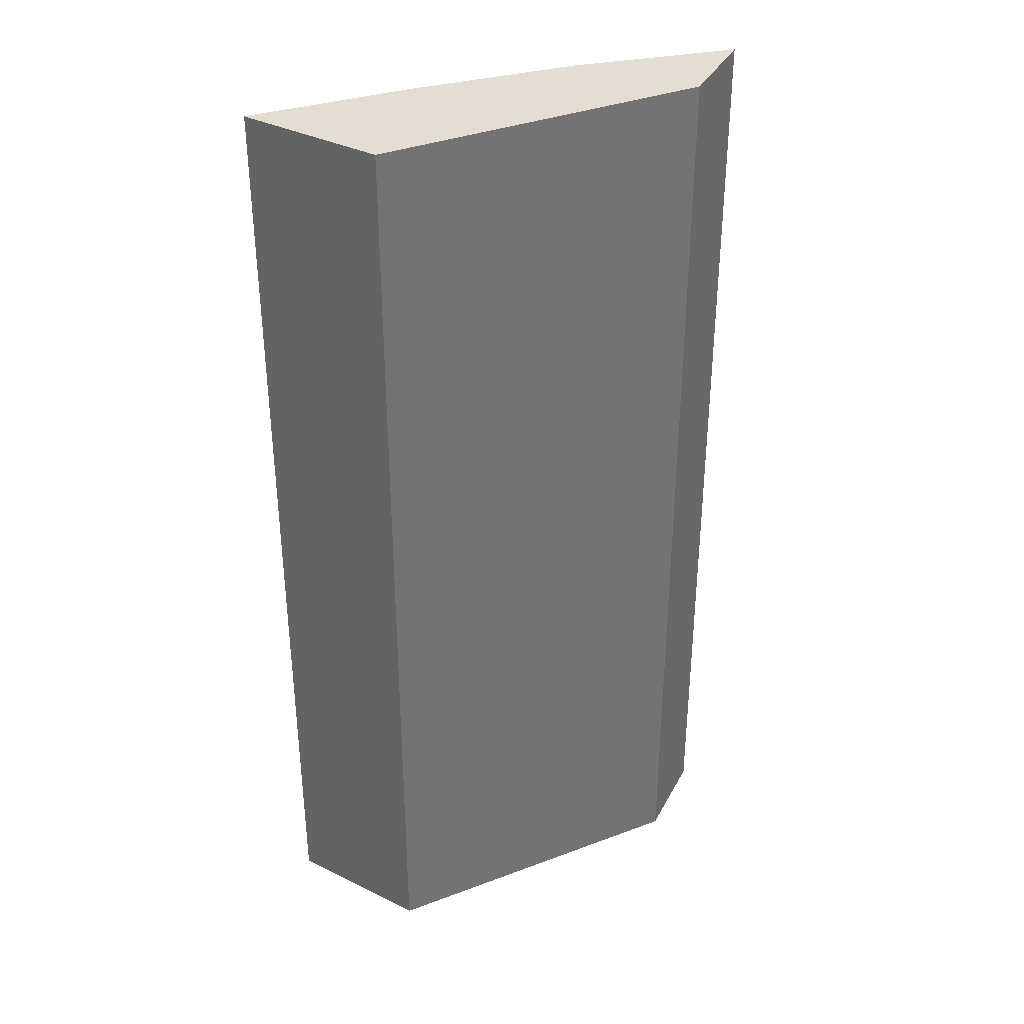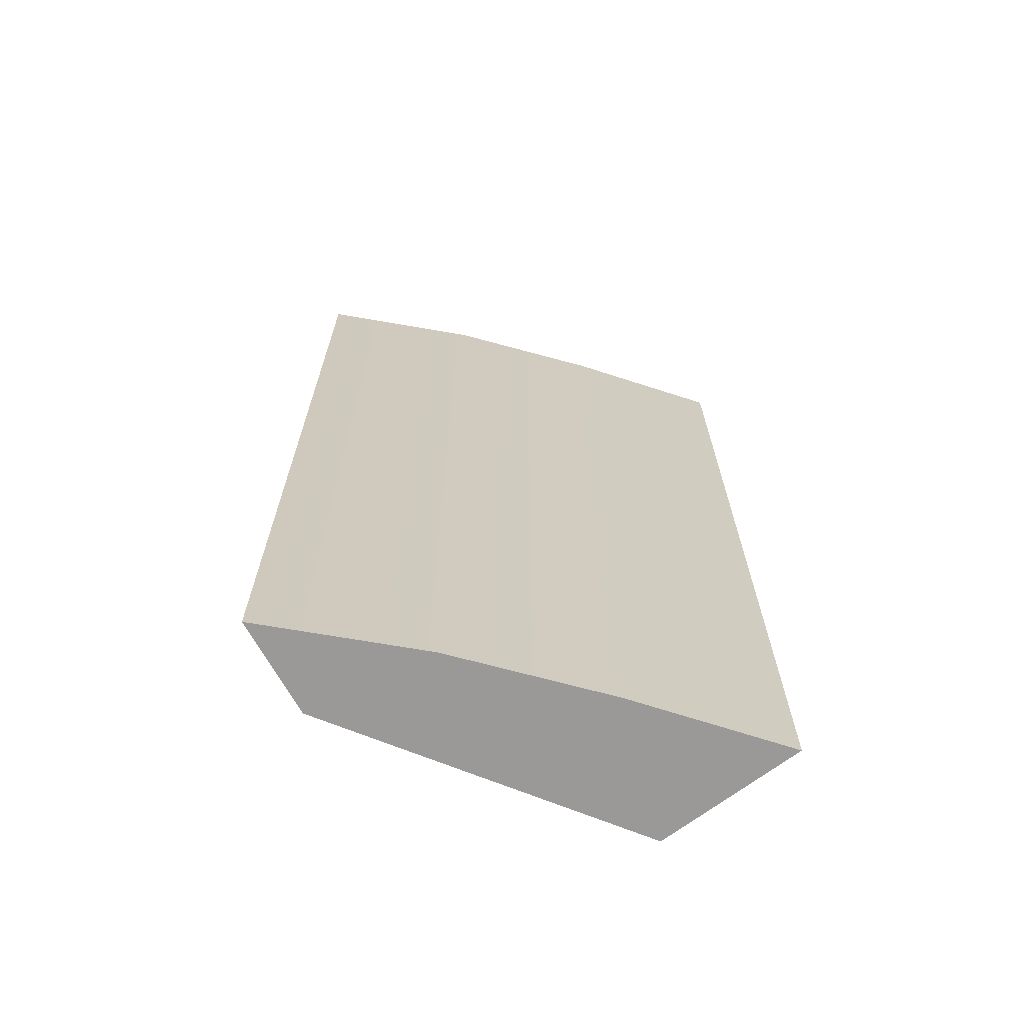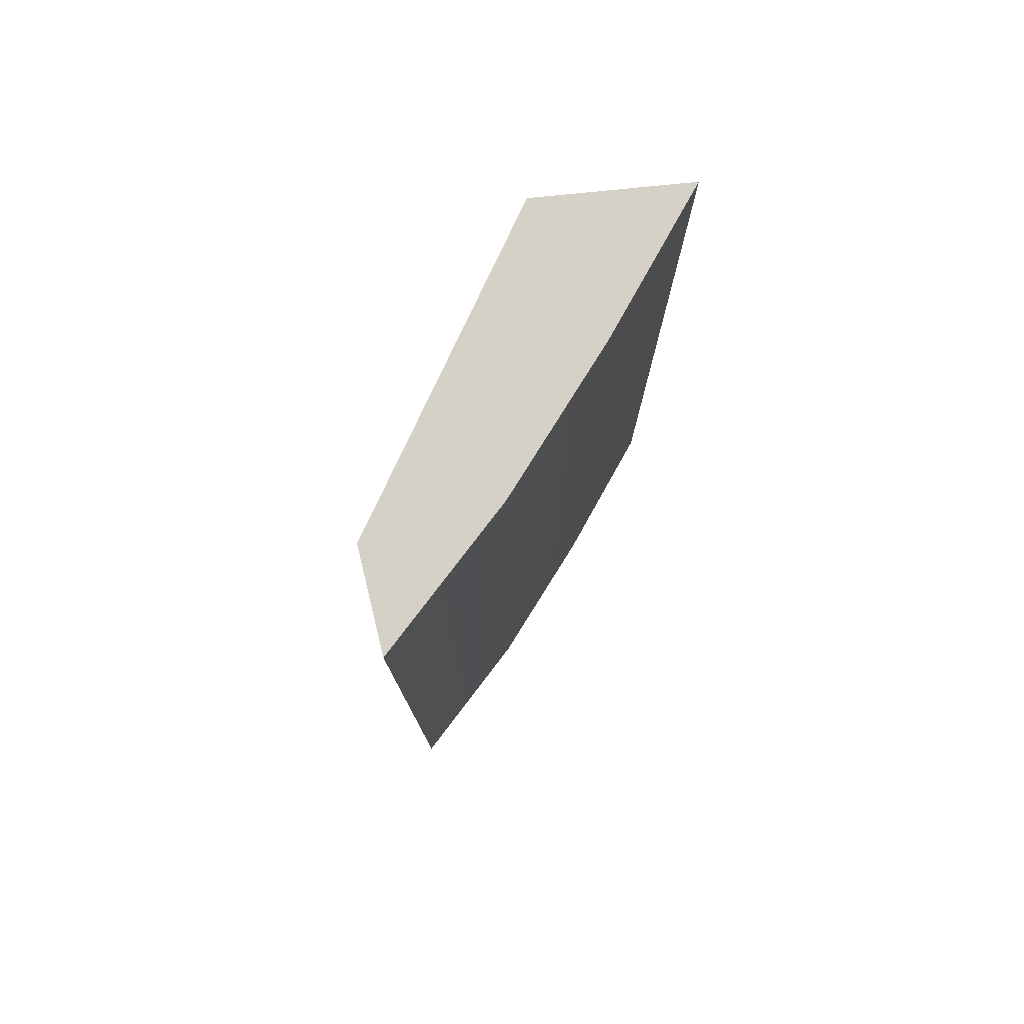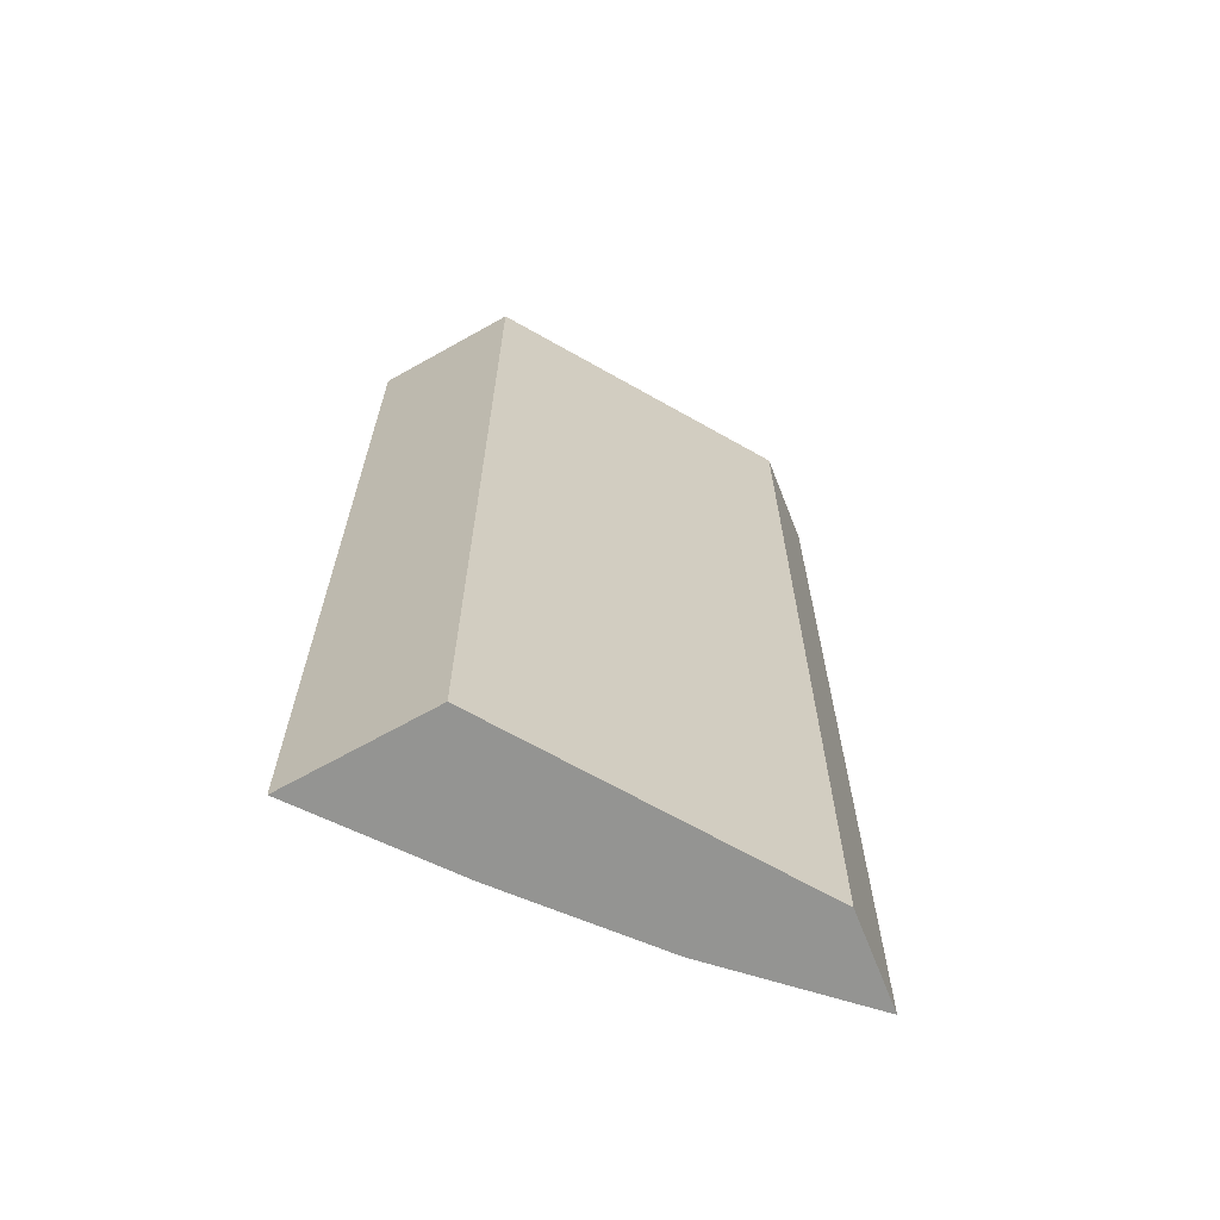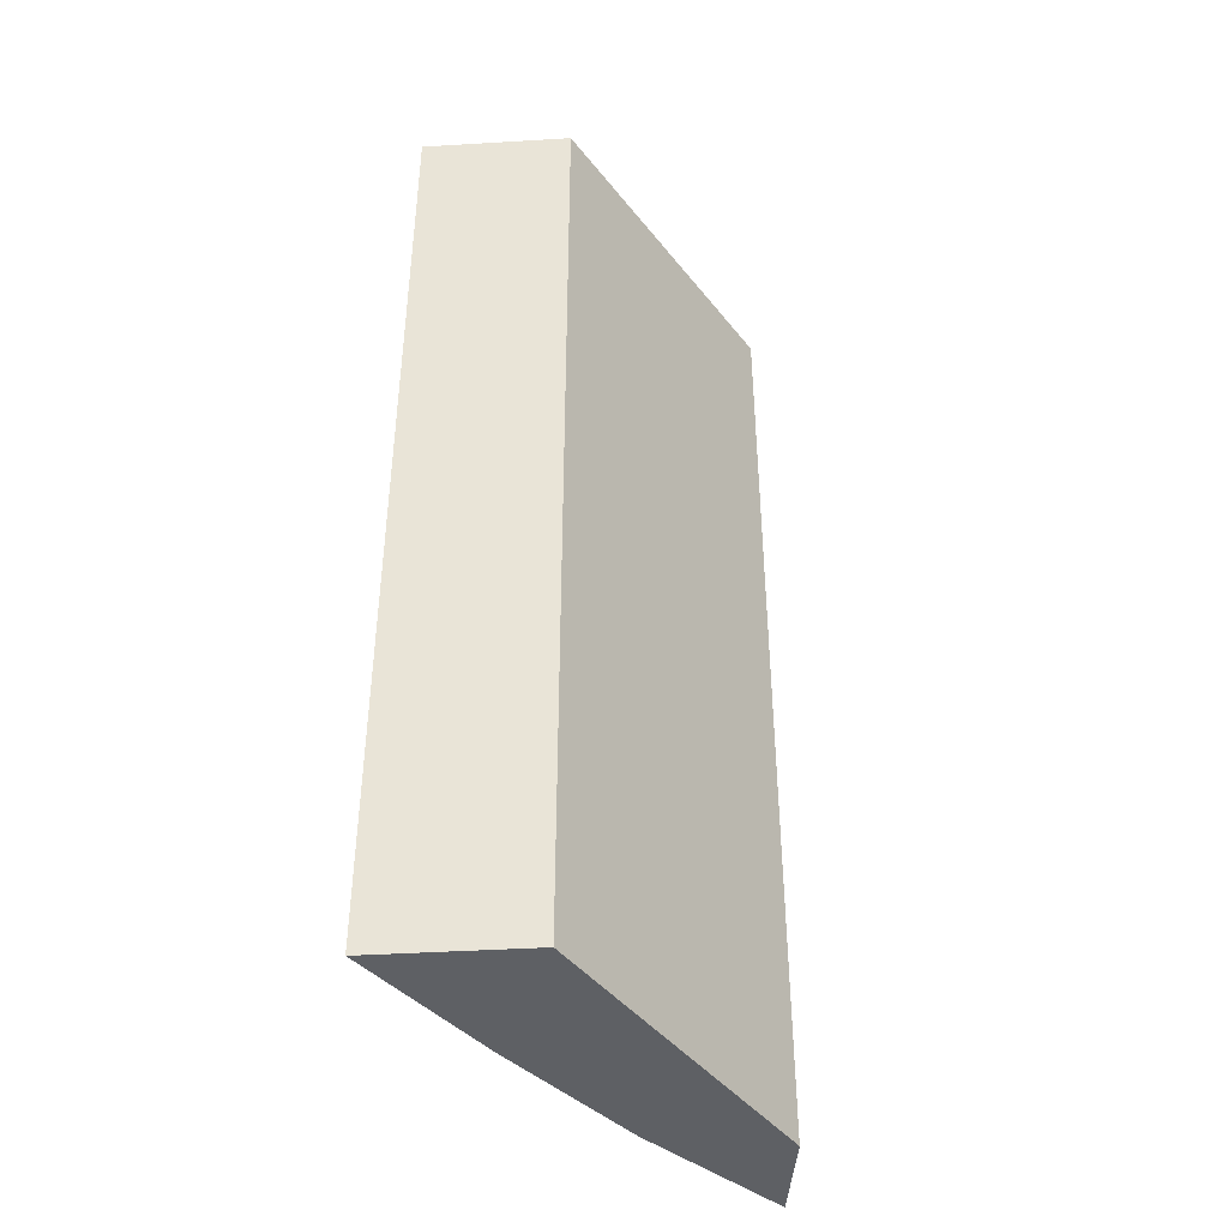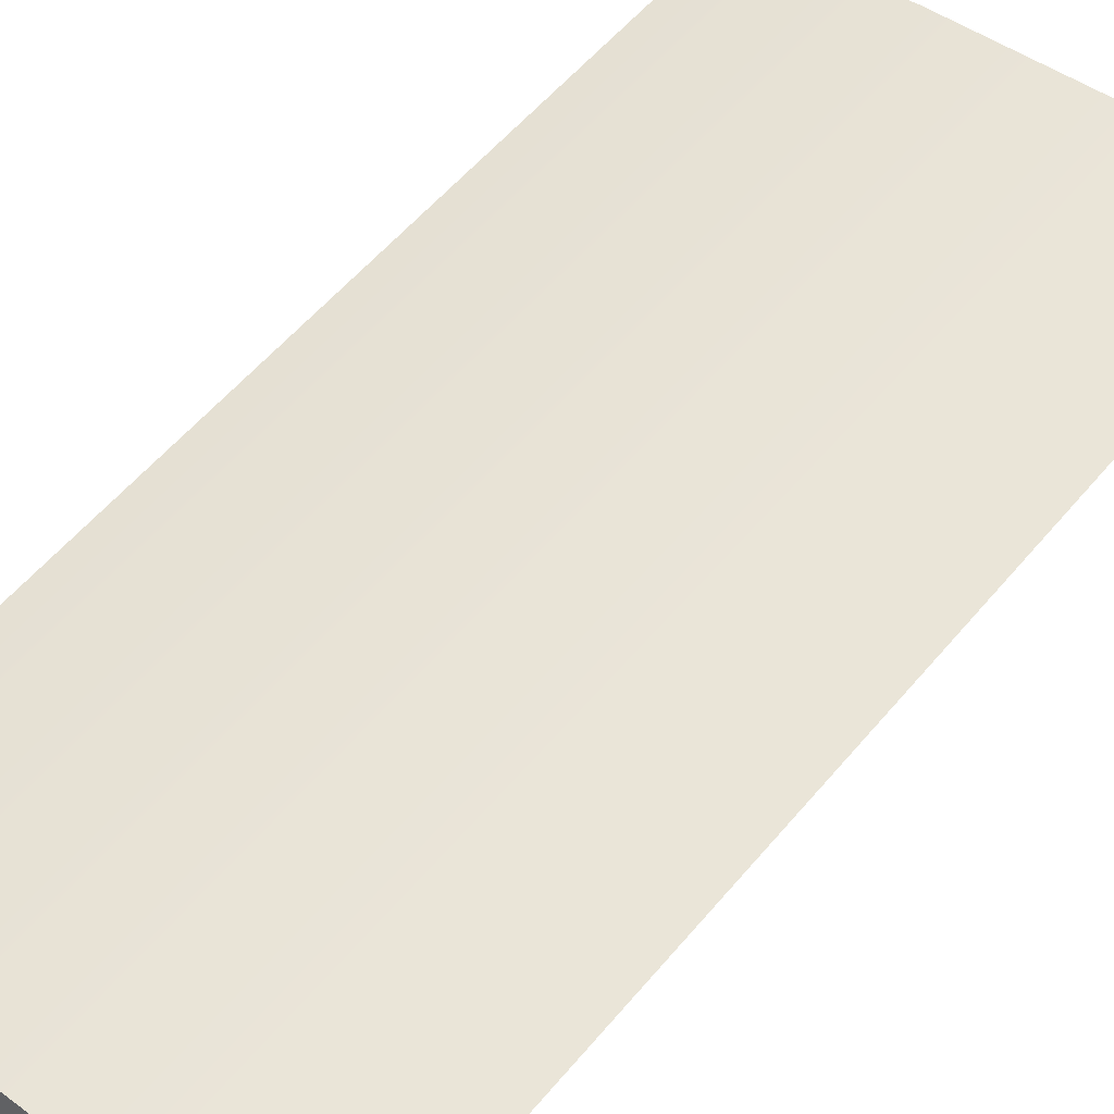
<metadata>
{"format":"obj","ext":"obj","renderer":"f3d","projection":"perspective","resolution":1024,"background":"white","views":[{"elev":36.0,"azim":-26.3,"up":"+Z"},{"elev":-68.9,"azim":157.9,"up":"+Z"},{"elev":78.7,"azim":115.1,"up":"+Z"},{"elev":-66.9,"azim":-29.7,"up":"+Z"},{"elev":-43.1,"azim":-55.1,"up":"+Z"},{"elev":57.0,"azim":-140.5,"up":"+Y"}]}
</metadata>
<code>
o Object02
v 1.265 0.8148 1.5
v 1 0.8148 1.5
v 0.5004 0.8148 1.5
v 0.2362 0.8148 1.5
v 1.265 0.8148 0.5
v 1 0.8148 0.5
v 0.5004 0.8148 0.5
v 0.2362 0.8148 0.5
v 1.265 0.8148 -0.5
v 1 0.8148 -0.5
v 0.5004 0.8148 -0.5
v 0.2362 0.8148 -0.5
v 1.265 0.8148 -1.5
v 1 0.8148 -1.5
v 0.5004 0.8148 -1.5
v 0.2362 0.8148 -1.5
v 1.5 1.004 1.5
v 1 1.113 1.5
v 0.5004 1.173 1.5
v 0.0003565 1.209 1.5
v 1.5 1.004 0.5
v 1 1.113 0.5
v 0.5004 1.173 0.5
v 0.0003565 1.209 0.5
v 1.5 1.004 -0.5
v 1 1.113 -0.5
v 0.5004 1.173 -0.5
v 0.0003565 1.209 -0.5
v 1.5 1.004 -1.5
v 1 1.113 -1.5
v 0.5004 1.173 -1.5
v 0.0003565 1.209 -1.5
g Object02_01 - Default
f 1 17 18 2
f 2 6 5 1
f 2 18 19 3
f 3 7 6 2
f 3 19 20 4
f 4 8 7 3
f 4 20 24 8
f 5 21 17 1
f 6 10 9 5
f 7 11 10 6
f 8 12 11 7
f 8 24 28 12
f 9 25 21 5
f 10 14 13 9
f 11 15 14 10
f 12 16 15 11
f 12 28 32 16
f 13 29 25 9
f 14 30 29 13
f 15 31 30 14
f 16 32 31 15
f 17 21 22 18
f 18 22 23 19
f 19 23 24 20
f 21 25 26 22
f 22 26 27 23
f 23 27 28 24
f 25 29 30 26
f 26 30 31 27
f 27 31 32 28

</code>
